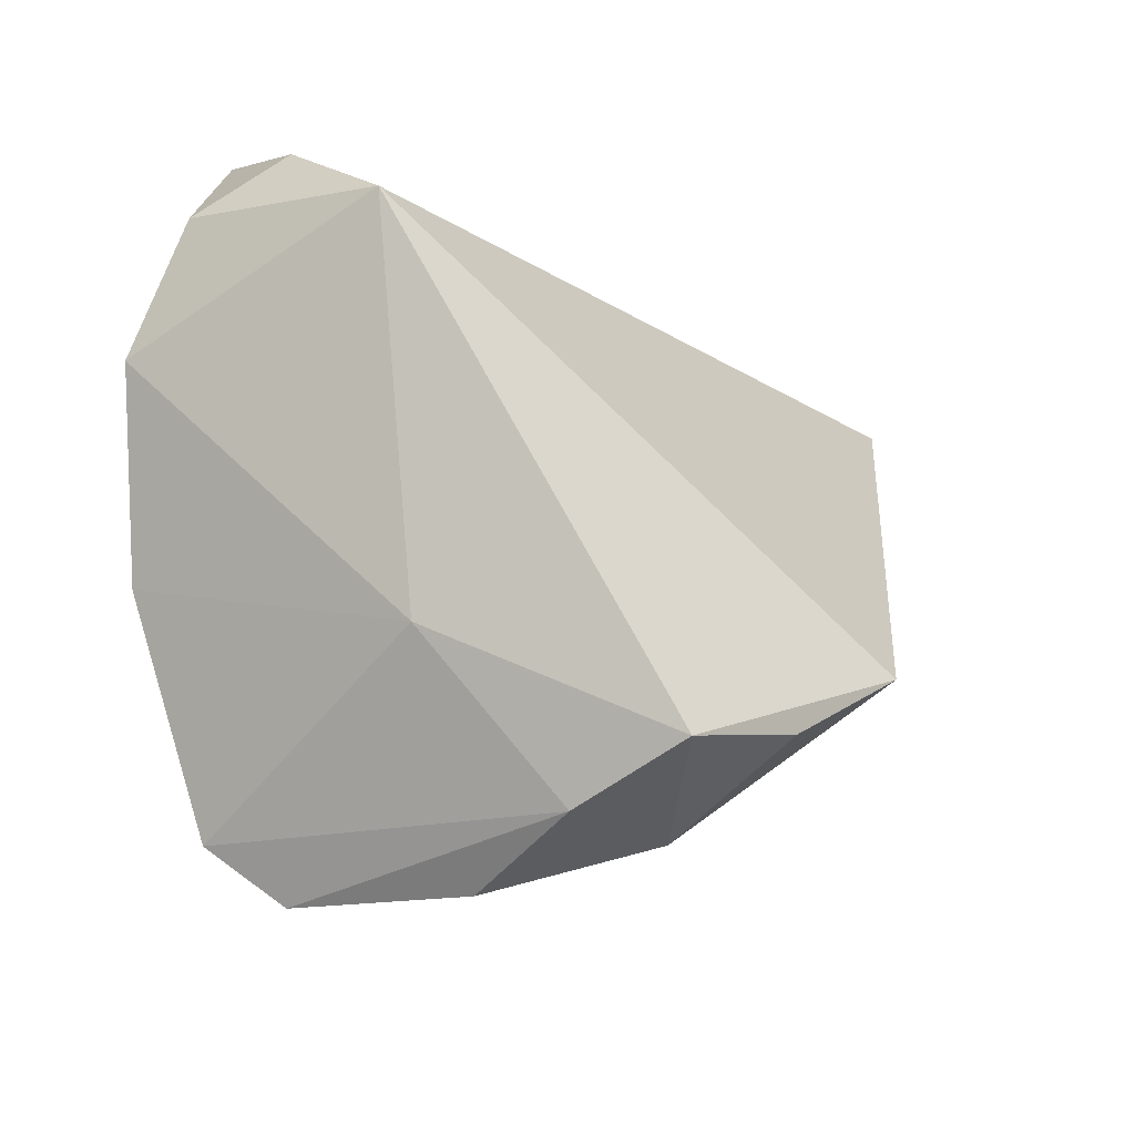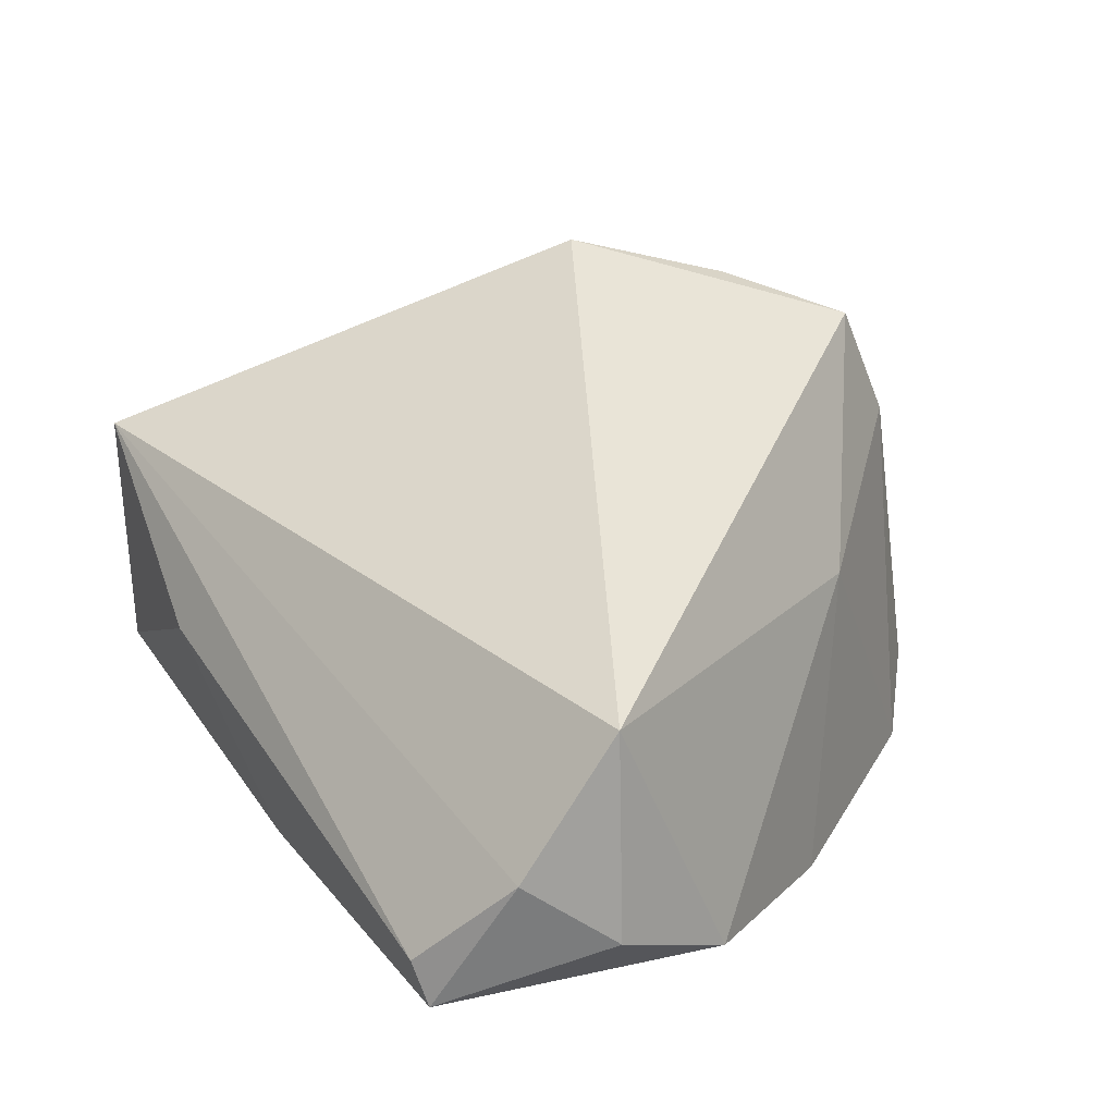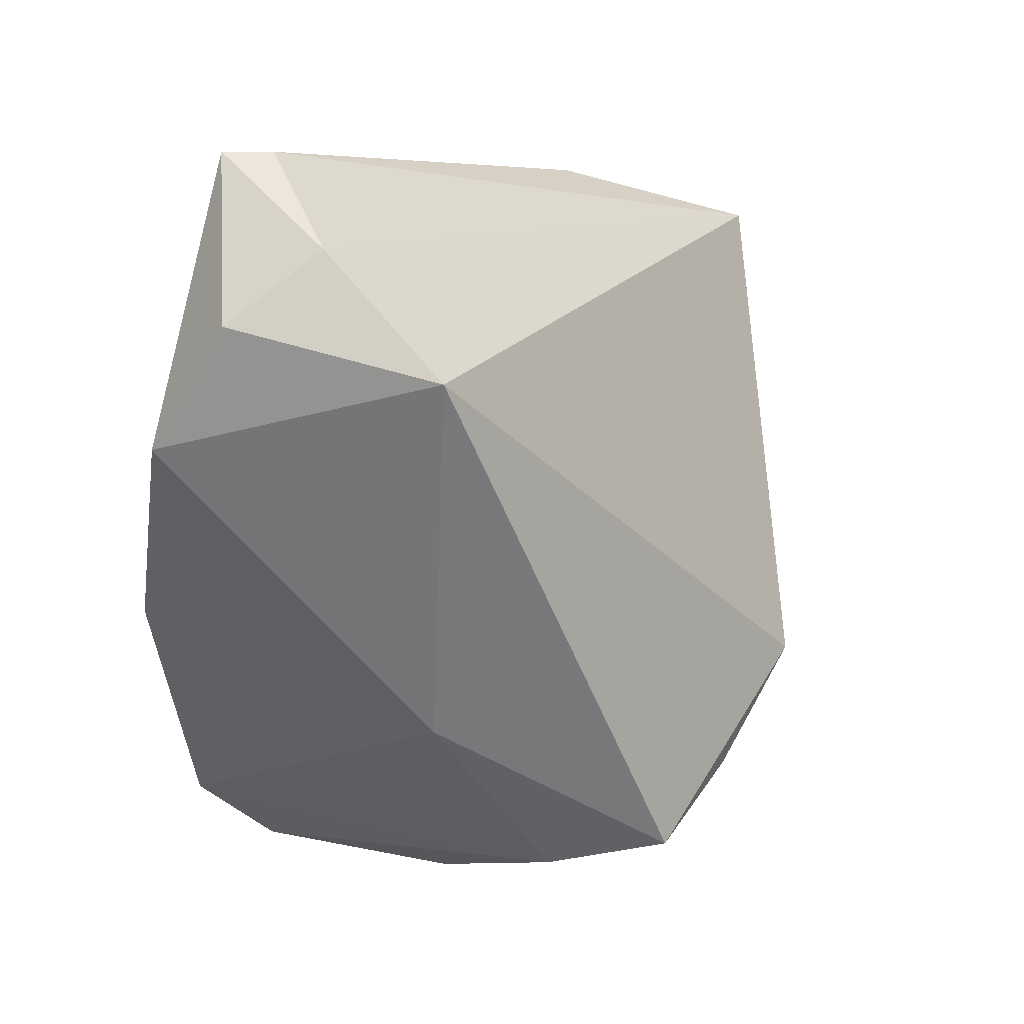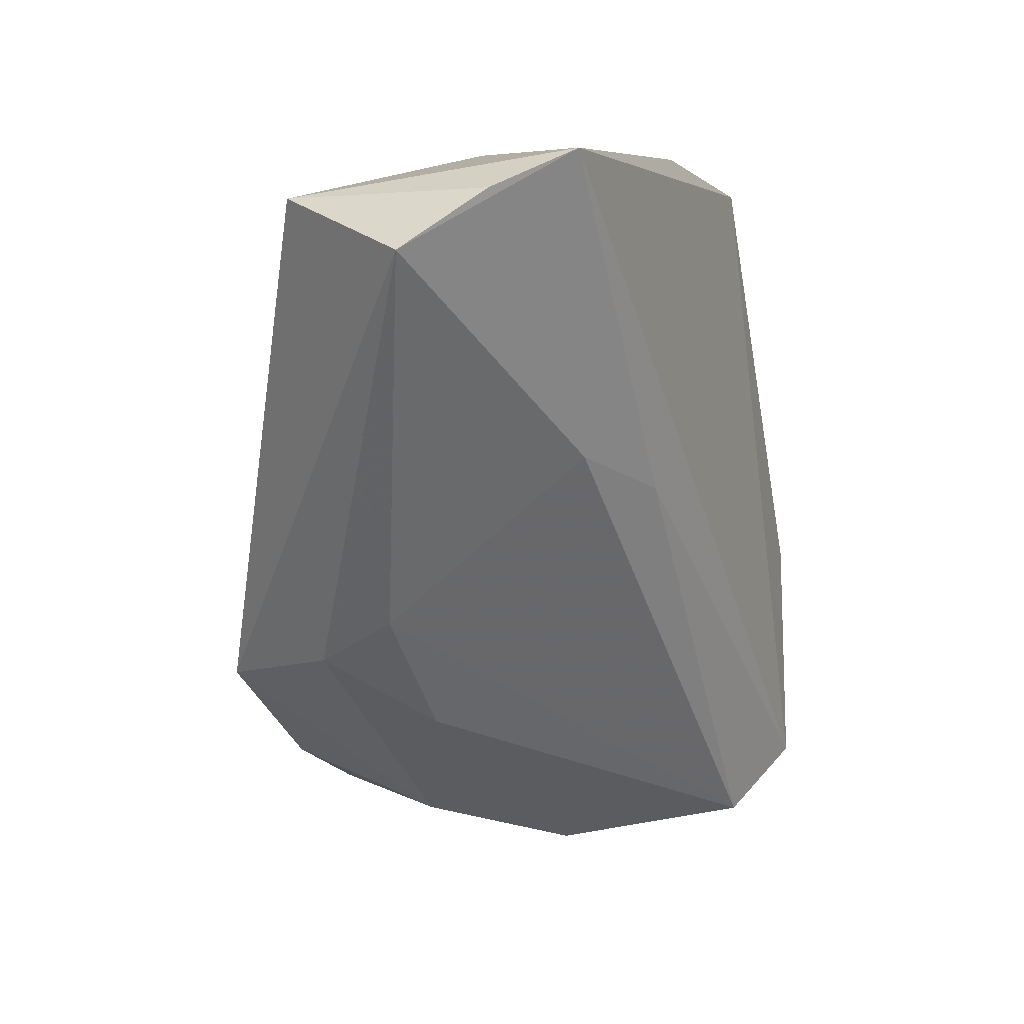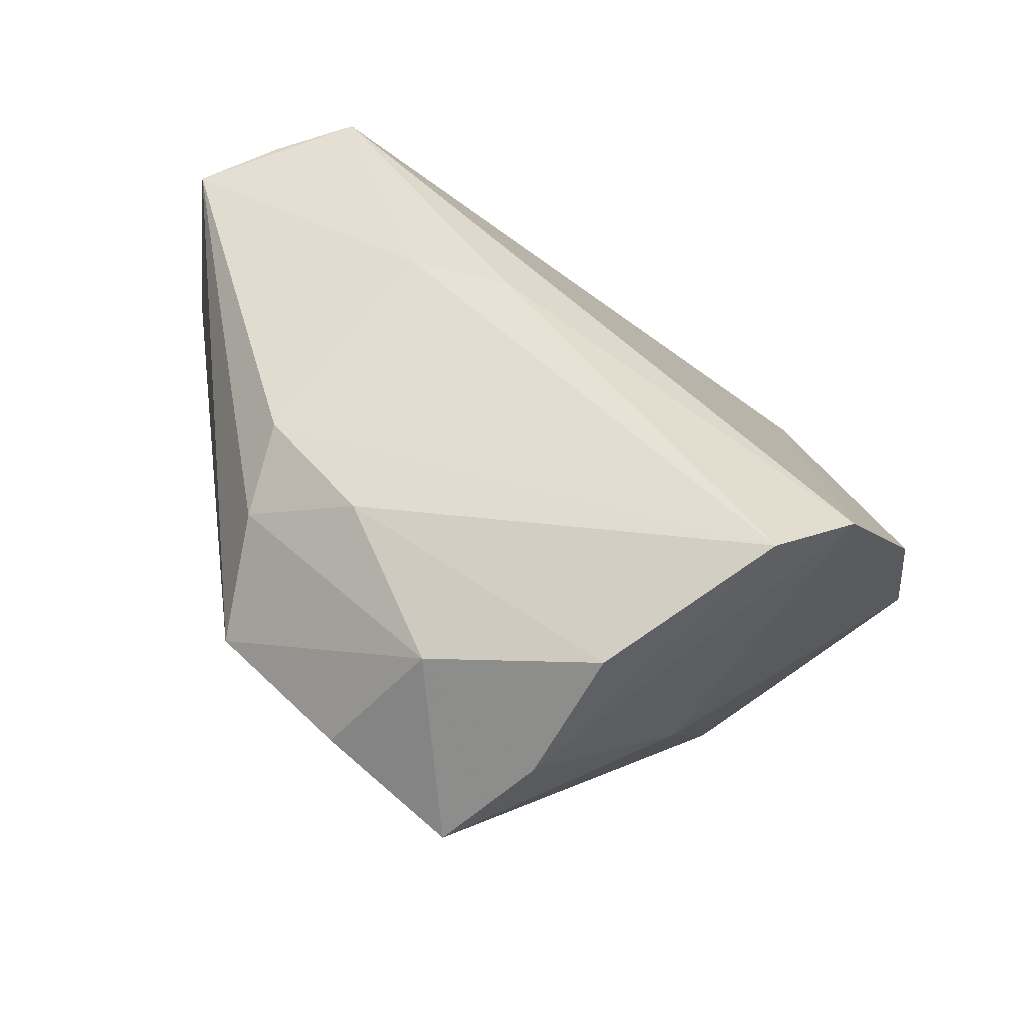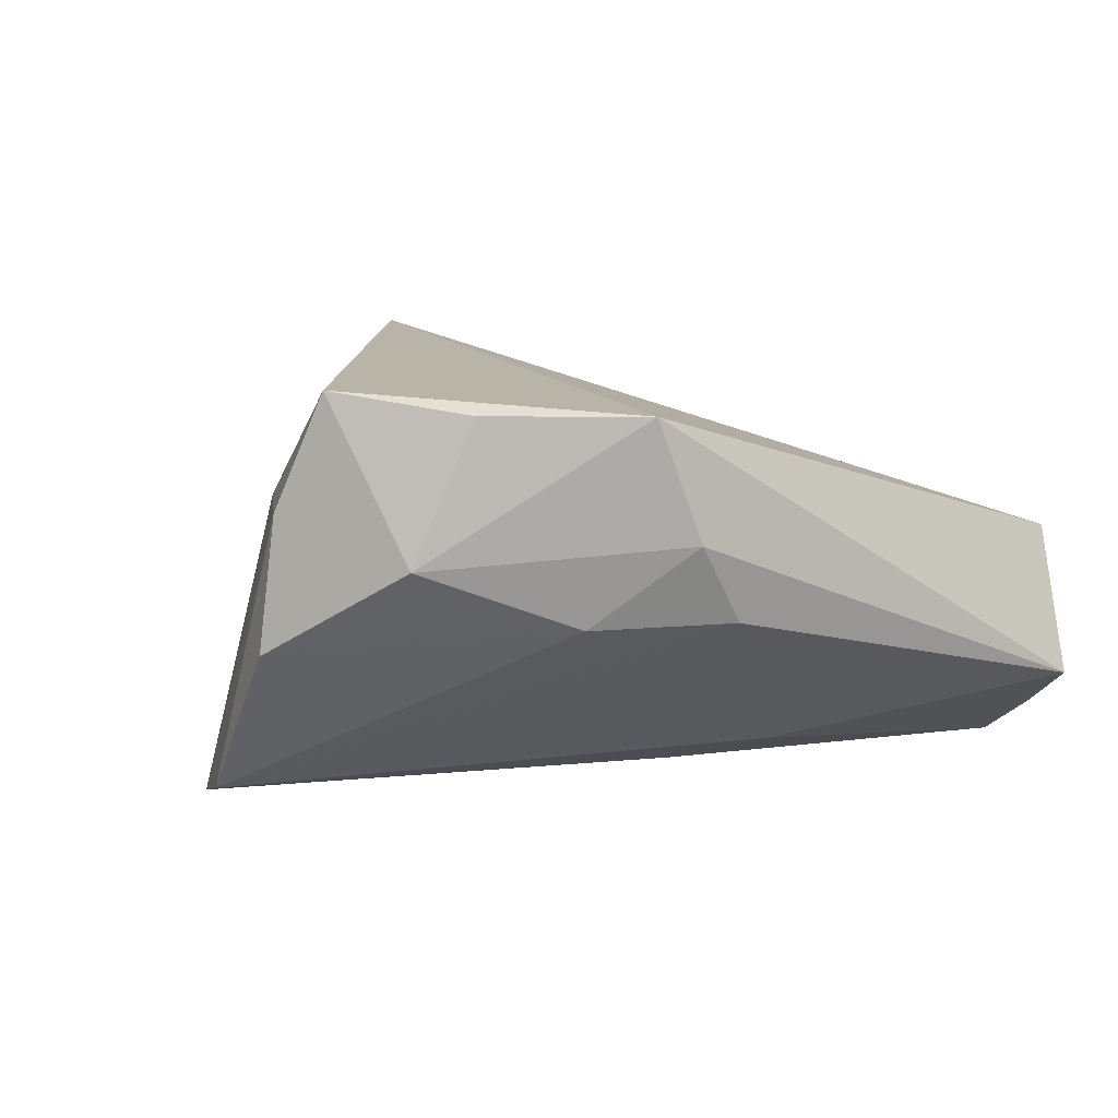
<metadata>
{"format":"obj","ext":"obj","renderer":"f3d","projection":"perspective","resolution":1024,"background":"white","views":[{"elev":-36.1,"azim":-35.9,"up":"+Y"},{"elev":49.0,"azim":-121.1,"up":"+Z"},{"elev":4.9,"azim":-51.6,"up":"+Y"},{"elev":7.2,"azim":116.5,"up":"+Y"},{"elev":-69.8,"azim":153.7,"up":"+Y"},{"elev":15.1,"azim":36.2,"up":"+Z"}]}
</metadata>
<code>
v -0.02458 -0.03178 0.01203
v 0.05408 0.03724 -0.02001
v -0.0278 -0.0432 -0.02716
v 0.02371 0.04178 -0.003552
v -0.006359 -0.05428 -0.001564
v -0.04032 0.03317 -0.01109
v 0.01205 -0.04714 0.01045
v 0.03911 -0.01633 0.001587
v -0.04384 -0.01693 -0.02013
v -0.0398 0.04066 -0.0003738
v -0.003493 0.04178 -0.01815
v -0.04404 0.04063 -0.005068
v 0.05502 0.03611 0.005879
v 0.06213 0.03035 -0.01262
v -0.04135 0.01283 0.02797
v 0.03079 0.00486 -0.02128
v -0.04483 0.02848 0.01254
v 0.03731 -0.0222 0.01235
v 0.033 -0.02594 0.02847
v -0.005876 -0.05147 0.01602
v -0.01859 -0.05053 -0.02259
v -0.03495 0.03714 -0.01477
v -0.05414 0.00465 -0.00714
v -0.0007378 -0.04765 0.0312
v 0.01642 -0.03993 0.02882
v 0.01807 -9.462e-05 -0.02536
v -0.05335 0.01943 0.004282
v 0.02639 -0.0313 0.001902
v 0.04546 0.04178 -0.02716
f 19 15 24
f 19 14 13
f 13 15 19
f 5 28 7
f 18 14 19
f 19 7 18
f 18 7 28
f 21 28 5
f 22 29 3
f 12 10 11
f 11 22 12
f 29 22 11
f 2 13 14
f 14 29 2
f 2 29 13
f 13 29 4
f 4 10 13
f 29 11 4
f 4 11 10
f 12 23 27
f 27 23 15
f 1 24 15
f 15 23 1
f 19 24 25
f 25 7 19
f 24 7 25
f 14 18 8
f 8 18 28
f 28 21 8
f 3 29 26
f 26 21 3
f 6 23 12
f 12 22 6
f 6 22 23
f 9 22 3
f 23 22 9
f 3 1 9
f 9 1 23
f 12 27 17
f 17 27 15
f 17 10 12
f 15 13 17
f 13 10 17
f 24 1 20
f 20 21 5
f 3 21 20
f 20 1 3
f 5 7 20
f 20 7 24
f 14 8 16
f 16 8 21
f 21 26 16
f 16 29 14
f 16 26 29

</code>
